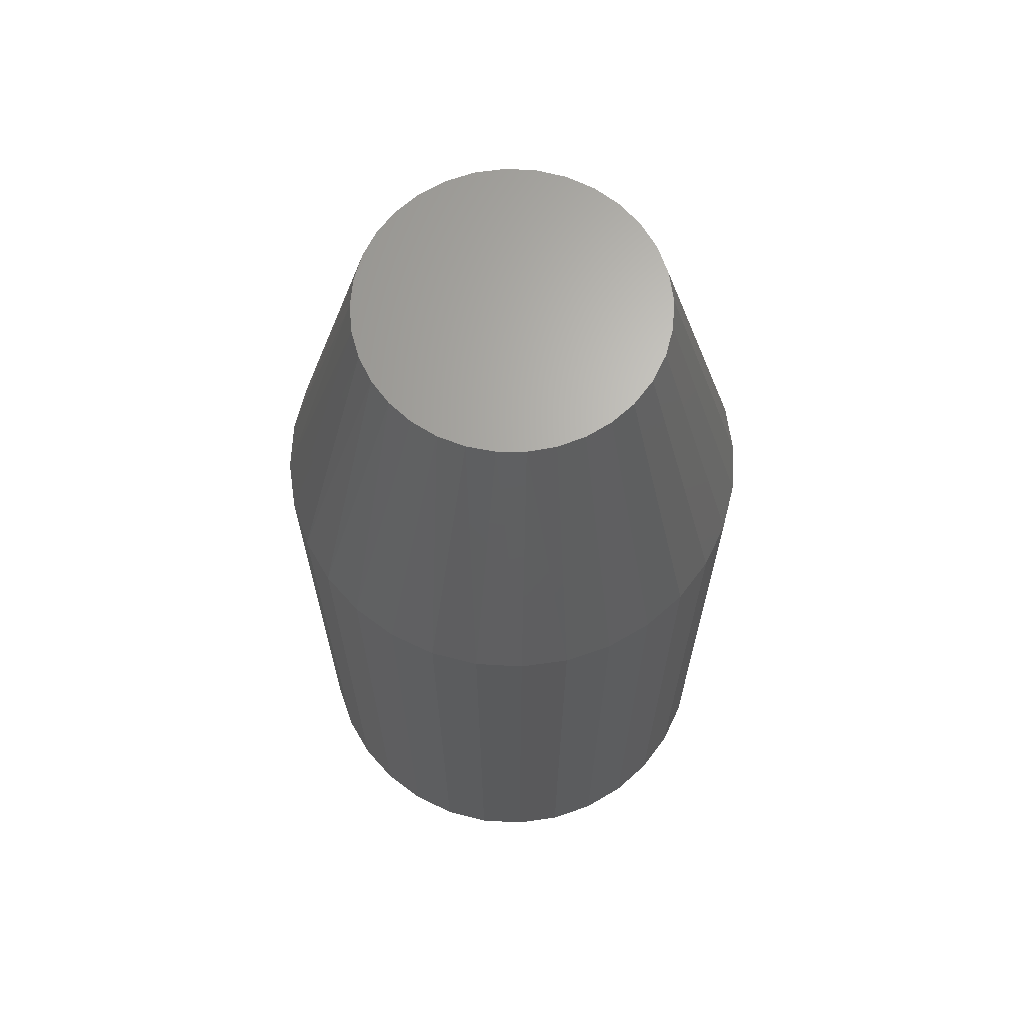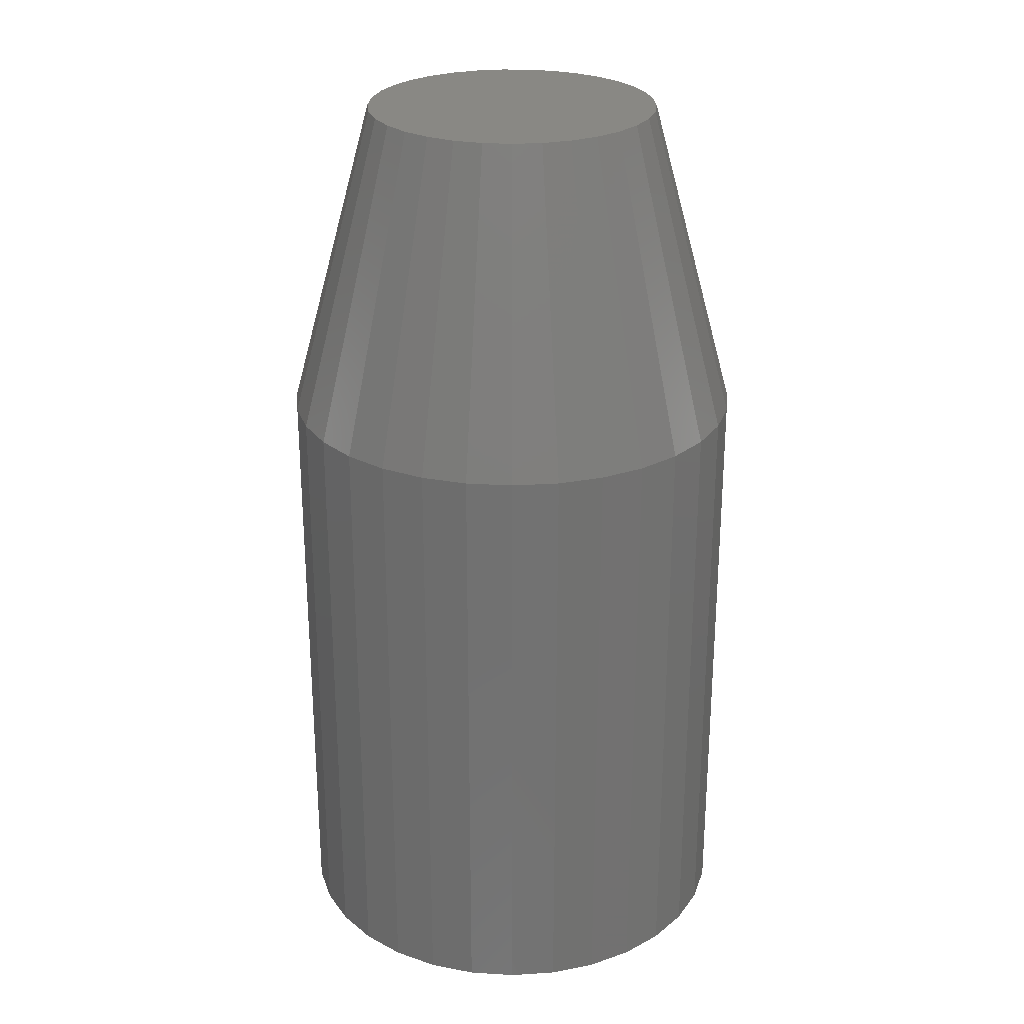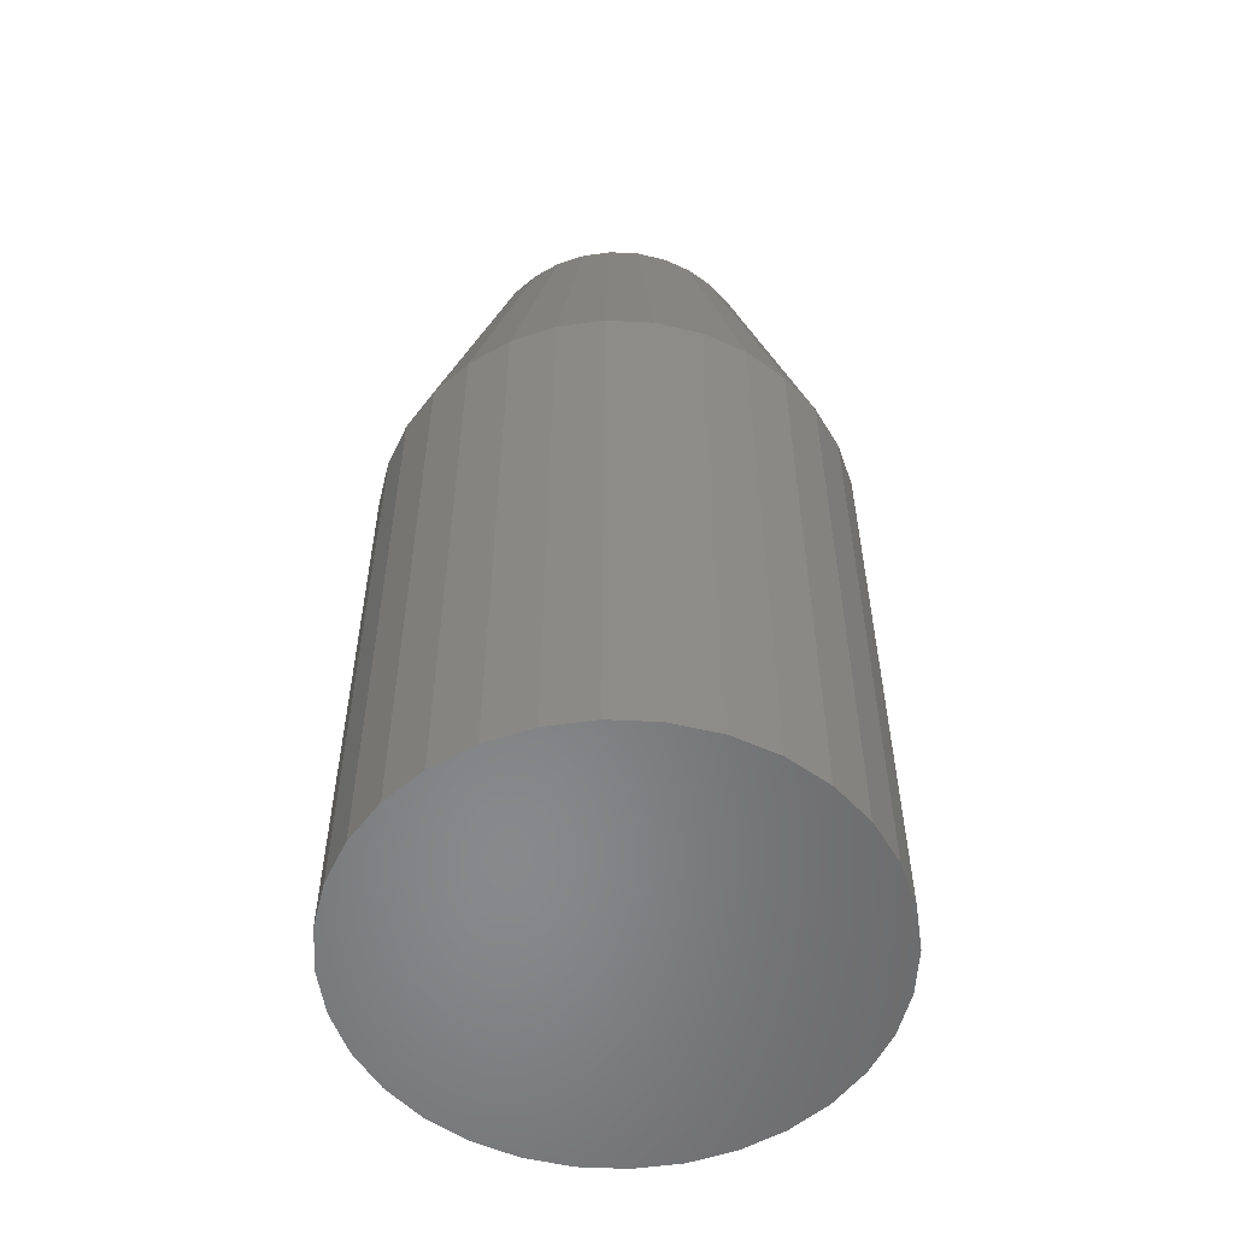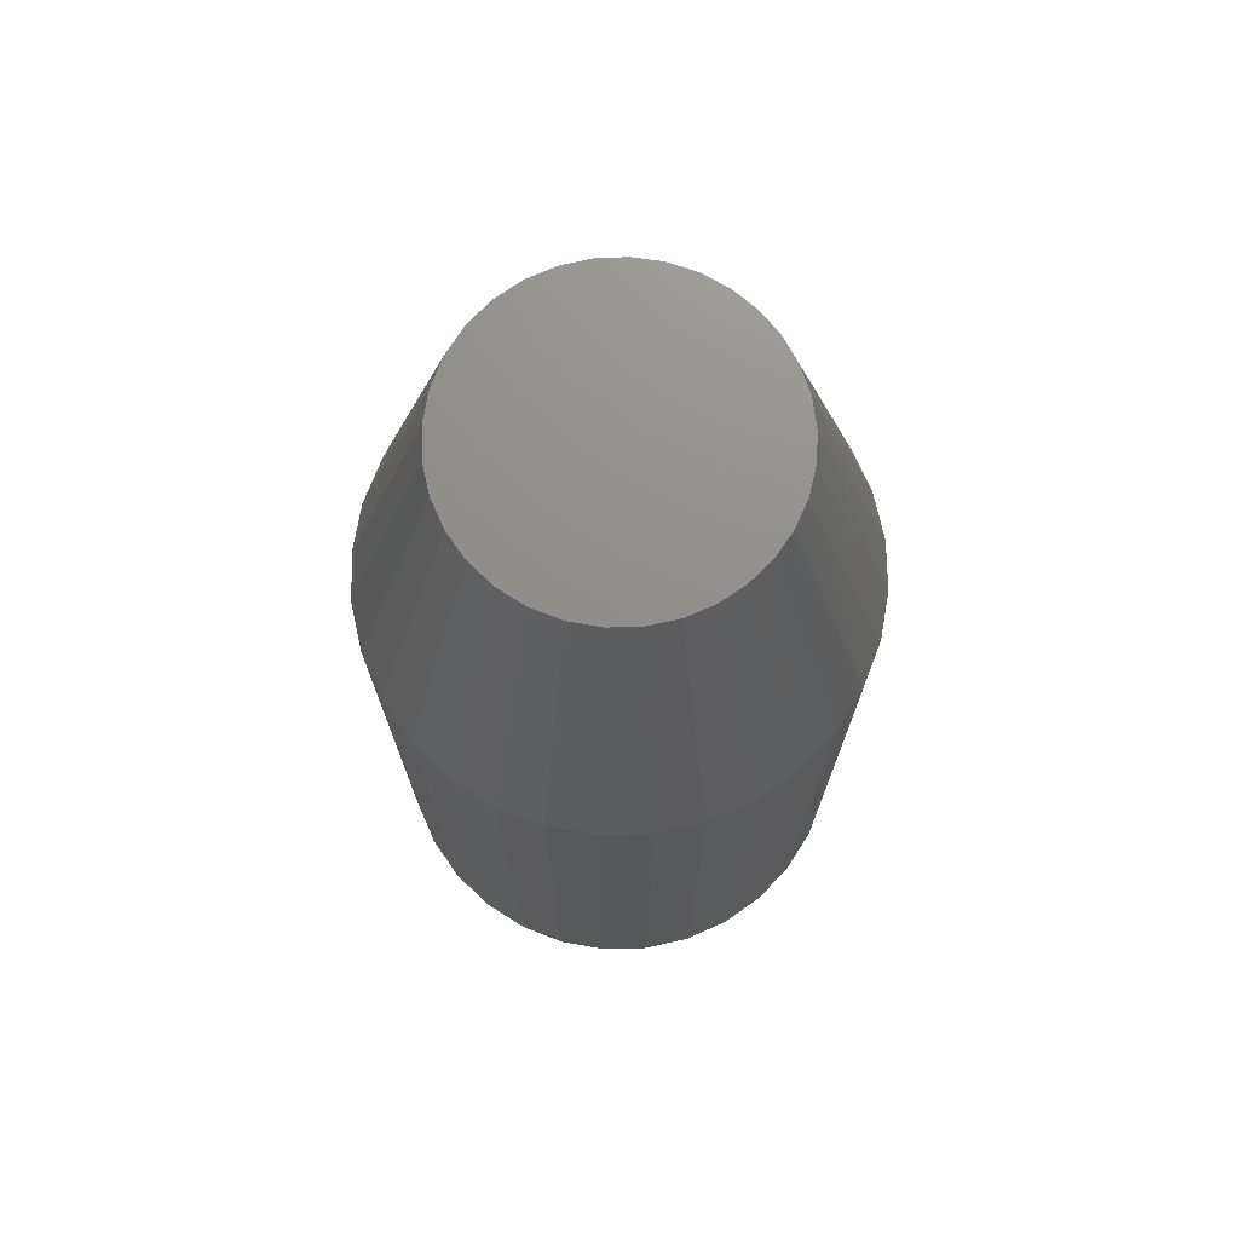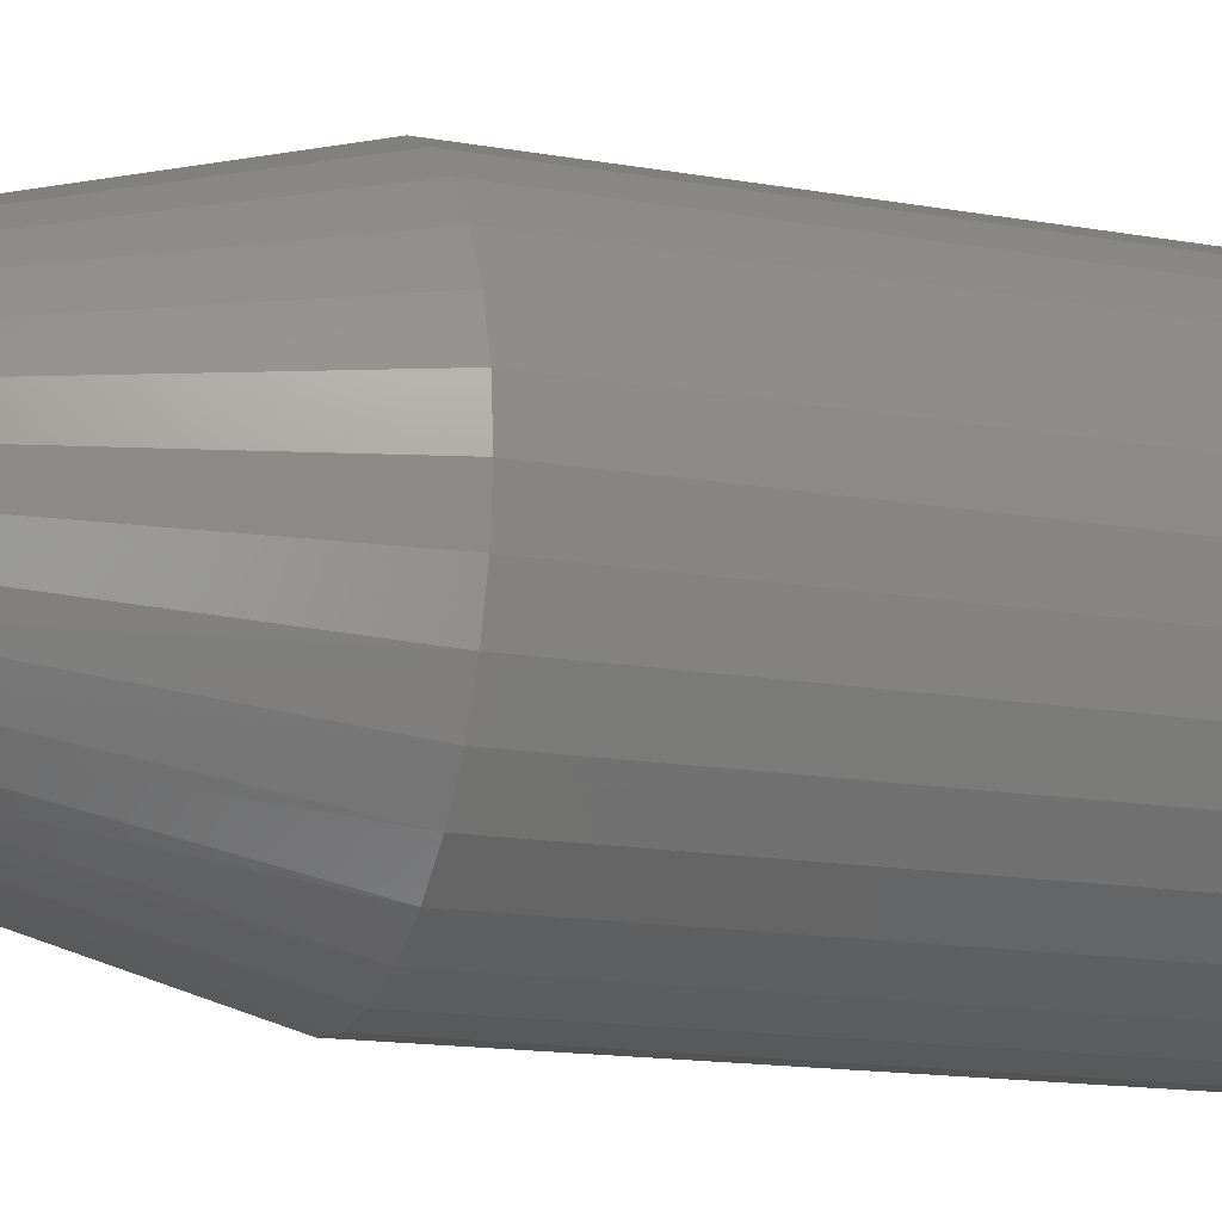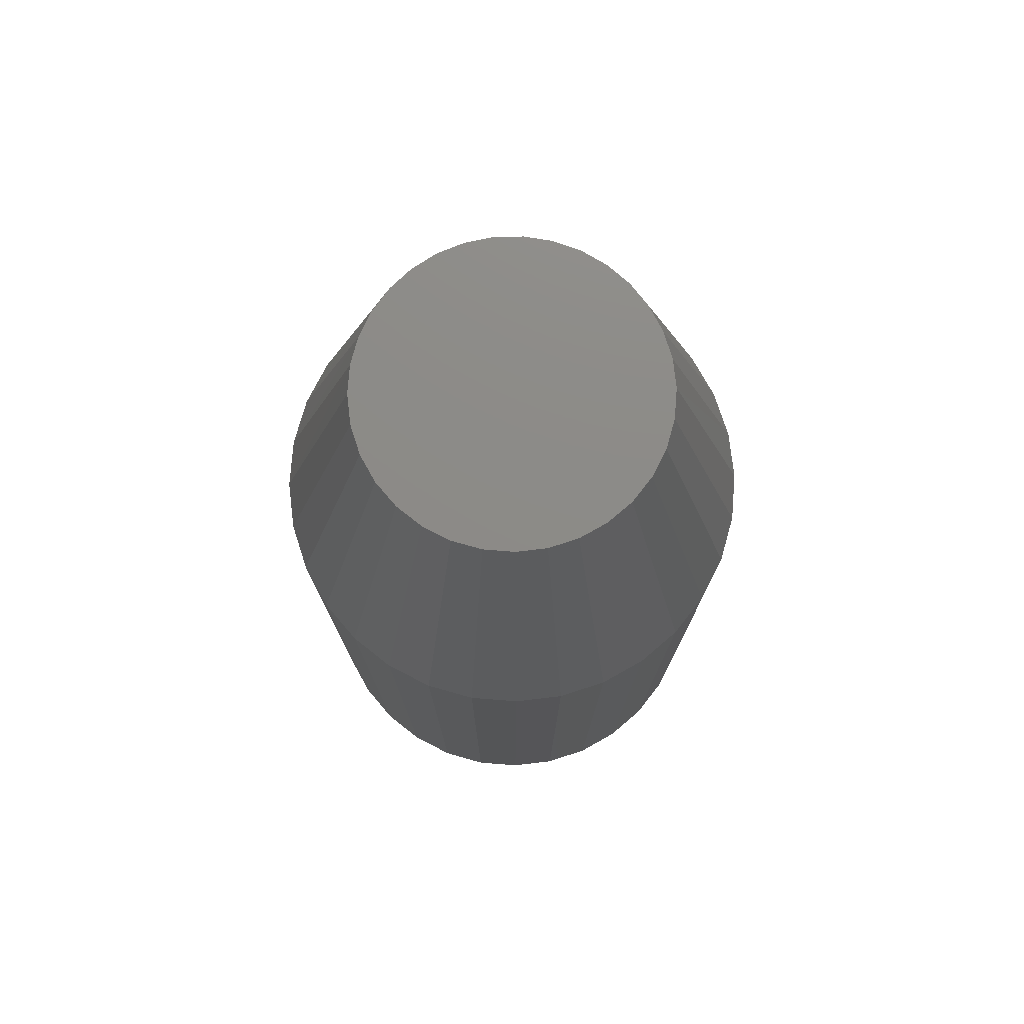
<metadata>
{"format":"stl","ext":"stl","renderer":"f3d","projection":"perspective","resolution":1024,"background":"white","views":[{"elev":66.2,"azim":42.6,"up":"+Z"},{"elev":26.3,"azim":-157.6,"up":"+Z"},{"elev":-55.1,"azim":160.2,"up":"+Z"},{"elev":73.1,"azim":-108.2,"up":"+Z"},{"elev":-15.5,"azim":69.8,"up":"+Y"},{"elev":76.5,"azim":178.9,"up":"+Z"}]}
</metadata>
<code>
# stl→obj: 97 verts, 190 faces
v -0.02127 0.1169 0.75
v 0.02522 0.1169 0.75
v 0.001974 0.1192 0.75
v -0.04363 0.1101 0.75
v 0.04757 0.1101 0.75
v -0.06423 0.09908 0.75
v 0.06818 0.09908 0.75
v 0.07378 -0.09509 0.75
v -0.05114 -0.1067 0.75
v 0.05509 -0.1067 0.75
v -0.03064 -0.1146 0.75
v 0.03458 -0.1146 0.75
v -0.009021 -0.1187 0.75
v 0.01297 -0.1187 0.75
v 0.08623 0.08426 0.75
v -0.08229 0.08426 0.75
v 0.1011 0.0662 0.75
v -0.09711 0.0662 0.75
v 0.1121 0.0456 0.75
v -0.1081 0.0456 0.75
v 0.1188 0.02325 0.75
v -0.1149 0.02325 0.75
v 0.1211 -2.042e-17 0.75
v -0.1172 3.367e-07 0.75
v 0.1191 -0.0219 0.75
v -0.1152 -0.0219 0.75
v 0.1131 -0.04305 0.75
v -0.1091 -0.04305 0.75
v 0.1033 -0.06273 0.75
v -0.09934 -0.06273 0.75
v 0.09003 -0.08028 0.75
v -0.08609 -0.08028 0.75
v -0.06984 -0.09509 0.75
v 0.1914 0 0
v 0.1914 -4.641e-17 0.4922
v 0.1878 -0.03696 0
v 0.1878 -0.03696 0.4922
v 0.177 -0.07251 0
v 0.177 -0.07251 0.4922
v 0.1595 -0.1053 0
v 0.1595 -0.1053 0.4922
v 0.136 -0.134 0
v 0.136 -0.134 0.4922
v 0.1072 -0.1575 0
v 0.1072 -0.1575 0.4922
v 0.07448 -0.1751 0
v 0.07448 -0.1751 0.4922
v 0.03894 -0.1858 0
v 0.03894 -0.1858 0.4922
v 0.001974 -0.1895 0
v 0.001974 -0.1895 0.4922
v -0.03499 -0.1858 0
v -0.03499 -0.1858 0.4922
v -0.07053 -0.1751 0
v -0.07053 -0.1751 0.4922
v -0.1033 -0.1575 0
v -0.1033 -0.1575 0.4922
v -0.132 -0.134 0
v -0.132 -0.134 0.4922
v -0.1556 -0.1053 0
v -0.1556 -0.1053 0.4922
v -0.1731 -0.07251 0
v -0.1731 -0.07251 0.4922
v -0.1839 -0.03696 0
v -0.1839 -0.03696 0.4922
v -0.1875 2.32e-17 0
v -0.1875 2.32e-17 0.4922
v -0.1839 0.03696 0
v -0.1839 0.03696 0.4922
v -0.1731 0.07251 0
v -0.1731 0.07251 0.4922
v -0.1556 0.1053 0
v -0.1556 0.1053 0.4922
v -0.132 0.134 0
v -0.132 0.134 0.4922
v -0.1033 0.1575 0
v -0.1033 0.1575 0.4922
v -0.07053 0.1751 0
v -0.07053 0.1751 0.4922
v -0.03499 0.1858 0
v -0.03499 0.1858 0.4922
v 0.001974 0.1895 0
v 0.001974 0.1895 0.4922
v 0.03894 0.1858 0
v 0.03894 0.1858 0.4922
v 0.07448 0.1751 0
v 0.07448 0.1751 0.4922
v 0.1072 0.1575 0
v 0.1072 0.1575 0.4922
v 0.136 0.134 0
v 0.136 0.134 0.4922
v 0.1595 0.1053 0
v 0.1595 0.1053 0.4922
v 0.177 0.07251 0
v 0.177 0.07251 0.4922
v 0.1878 0.03696 0
v 0.1878 0.03696 0.4922
f 1 2 3
f 2 1 4
f 2 4 5
f 5 4 6
f 5 6 7
f 8 9 10
f 10 9 11
f 10 11 12
f 12 11 13
f 12 13 14
f 7 6 15
f 15 6 16
f 15 16 17
f 17 16 18
f 17 18 19
f 19 18 20
f 19 20 21
f 21 20 22
f 21 22 23
f 23 22 24
f 23 24 25
f 25 24 26
f 25 26 27
f 27 26 28
f 27 28 29
f 29 28 30
f 29 30 31
f 31 30 32
f 31 32 8
f 8 32 33
f 8 33 9
f 34 35 36
f 36 35 37
f 36 37 38
f 38 37 39
f 38 39 40
f 40 39 41
f 40 41 42
f 42 41 43
f 42 43 44
f 44 43 45
f 44 45 46
f 46 45 47
f 46 47 48
f 48 47 49
f 48 49 50
f 50 49 51
f 50 51 52
f 52 51 53
f 52 53 54
f 54 53 55
f 54 55 56
f 56 55 57
f 56 57 58
f 58 57 59
f 58 59 60
f 60 59 61
f 60 61 62
f 62 61 63
f 62 63 64
f 64 63 65
f 64 65 66
f 66 65 67
f 66 67 68
f 68 67 69
f 68 69 70
f 70 69 71
f 70 71 72
f 72 71 73
f 72 73 74
f 74 73 75
f 74 75 76
f 76 75 77
f 76 77 78
f 78 77 79
f 78 79 80
f 80 79 81
f 80 81 82
f 82 81 83
f 82 83 84
f 84 83 85
f 84 85 86
f 86 85 87
f 86 87 88
f 88 87 89
f 88 89 90
f 90 89 91
f 90 91 92
f 92 91 93
f 92 93 94
f 94 93 95
f 94 95 96
f 96 95 97
f 96 97 34
f 34 97 35
f 83 2 85
f 85 2 5
f 85 5 87
f 87 5 7
f 87 7 89
f 89 7 15
f 89 15 91
f 91 15 17
f 91 17 93
f 93 17 19
f 93 19 95
f 95 19 21
f 95 21 97
f 97 21 23
f 97 23 35
f 2 83 3
f 3 83 81
f 3 81 1
f 1 81 79
f 1 79 4
f 4 79 77
f 4 77 6
f 6 77 75
f 6 75 16
f 16 75 73
f 16 73 18
f 18 73 71
f 18 71 20
f 20 71 69
f 20 69 22
f 22 69 67
f 22 67 24
f 65 63 28
f 63 61 30
f 28 63 30
f 61 59 32
f 30 61 32
f 59 57 33
f 32 59 33
f 57 55 9
f 33 57 9
f 55 53 11
f 9 55 11
f 53 51 13
f 11 53 13
f 51 49 14
f 13 51 14
f 49 47 12
f 14 49 12
f 47 45 10
f 12 47 10
f 45 43 8
f 10 45 8
f 43 41 31
f 8 43 31
f 41 39 29
f 31 41 29
f 39 37 27
f 29 39 27
f 27 37 25
f 25 37 35
f 25 35 23
f 28 26 65
f 65 26 24
f 65 24 67
f 82 84 80
f 78 80 84
f 86 78 84
f 48 52 46
f 50 52 48
f 52 54 46
f 46 54 56
f 46 56 44
f 44 56 58
f 44 58 42
f 42 58 60
f 42 60 40
f 40 60 62
f 40 62 38
f 38 62 64
f 38 64 36
f 36 64 66
f 36 66 34
f 34 66 68
f 34 68 96
f 96 68 70
f 96 70 94
f 94 70 72
f 94 72 92
f 92 72 74
f 92 74 90
f 90 74 76
f 90 76 88
f 88 76 78
f 88 78 86

</code>
